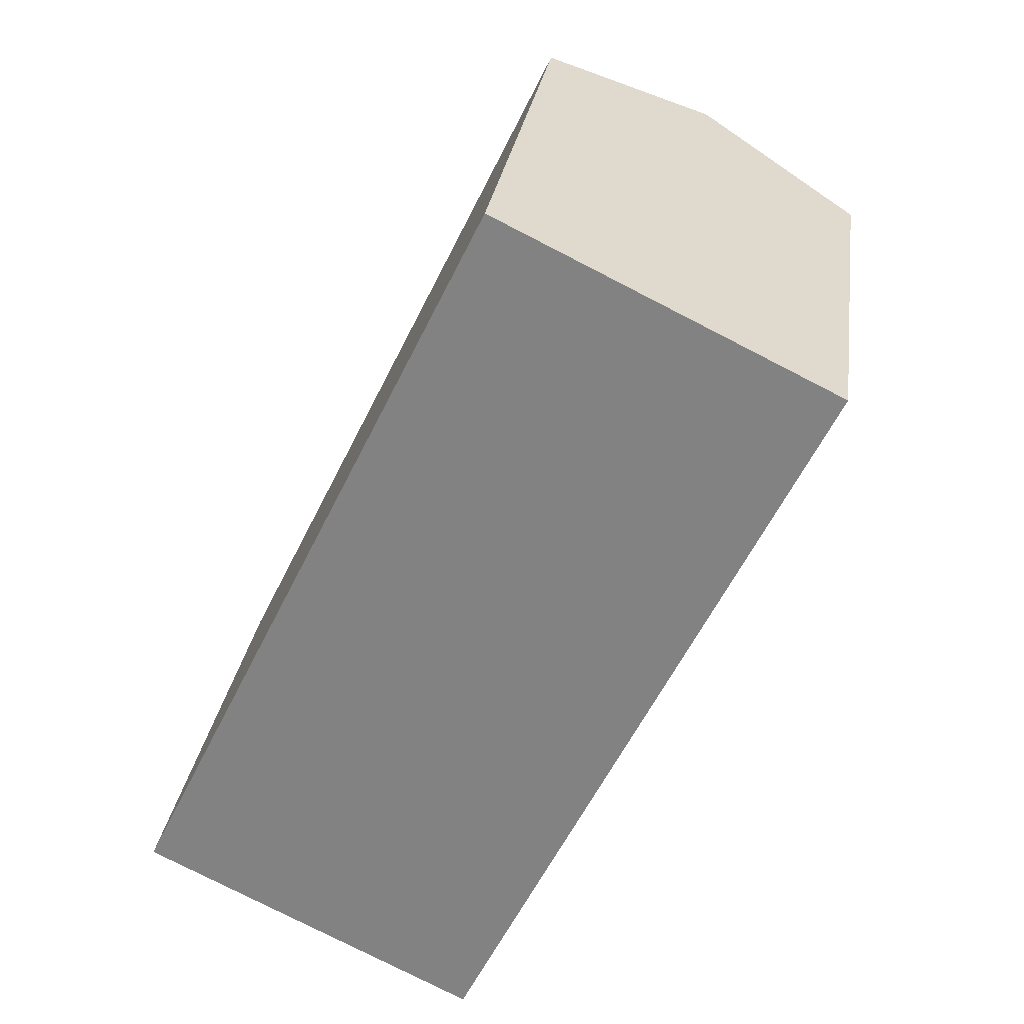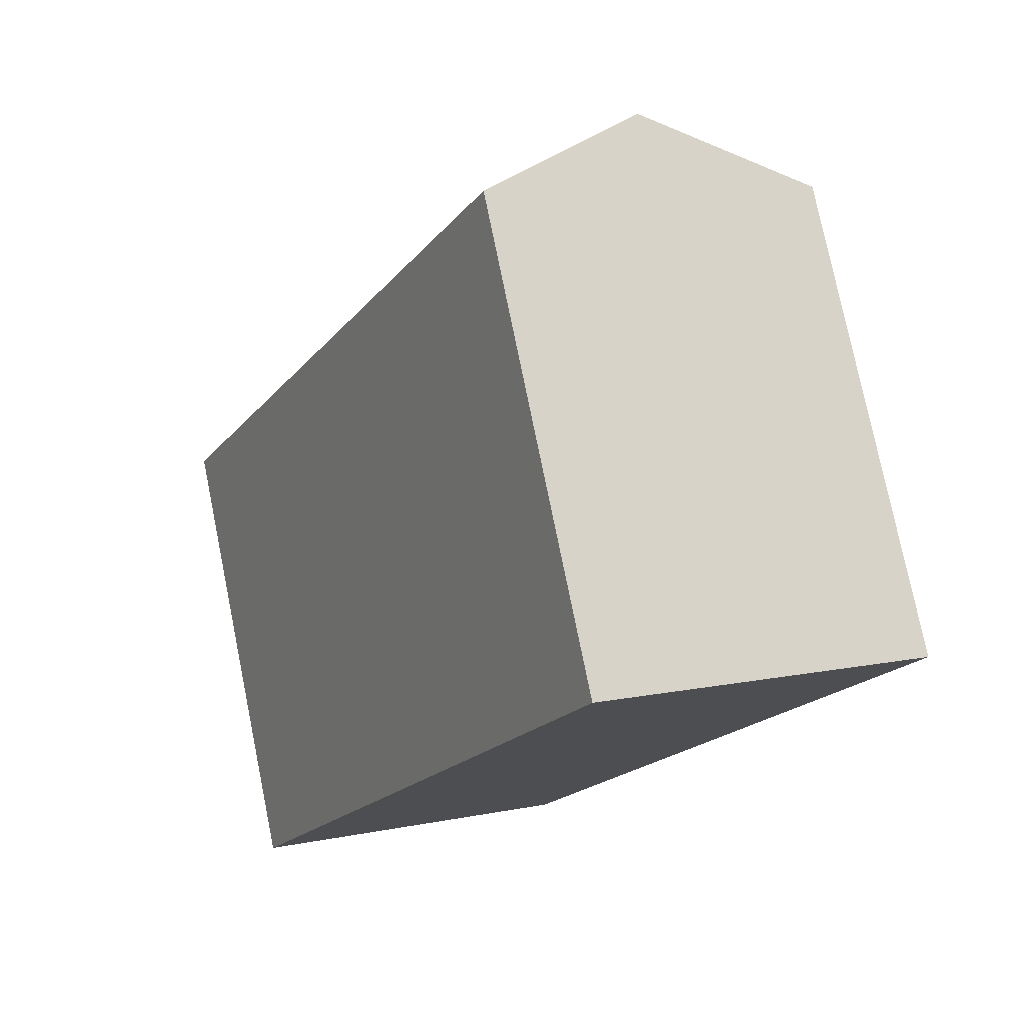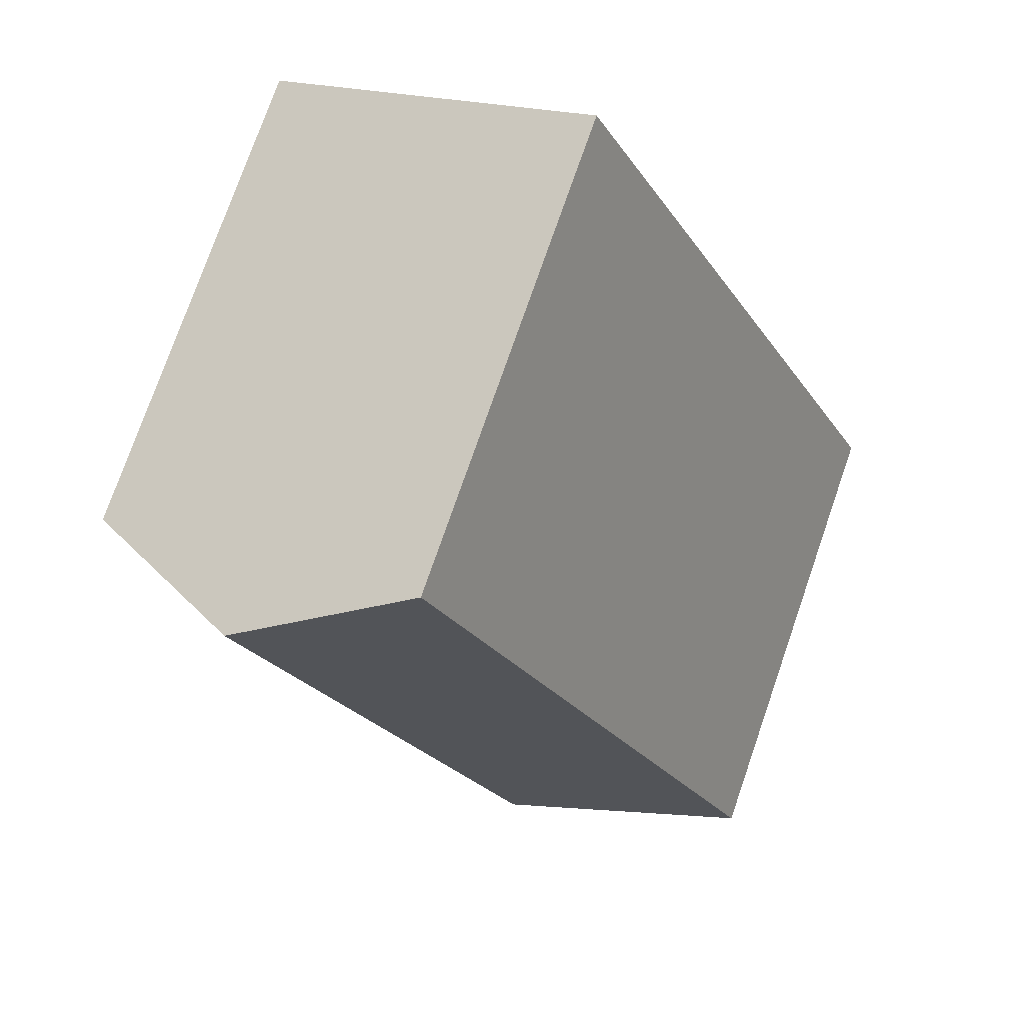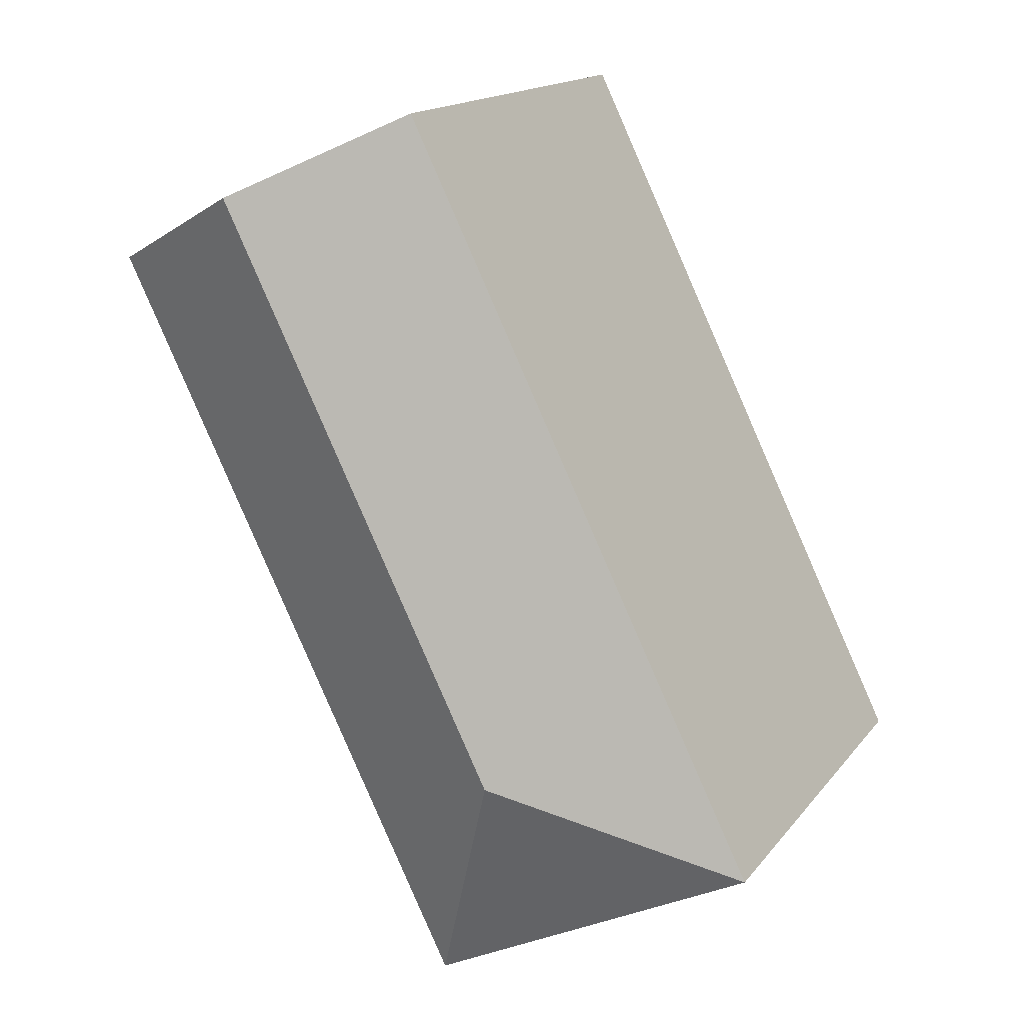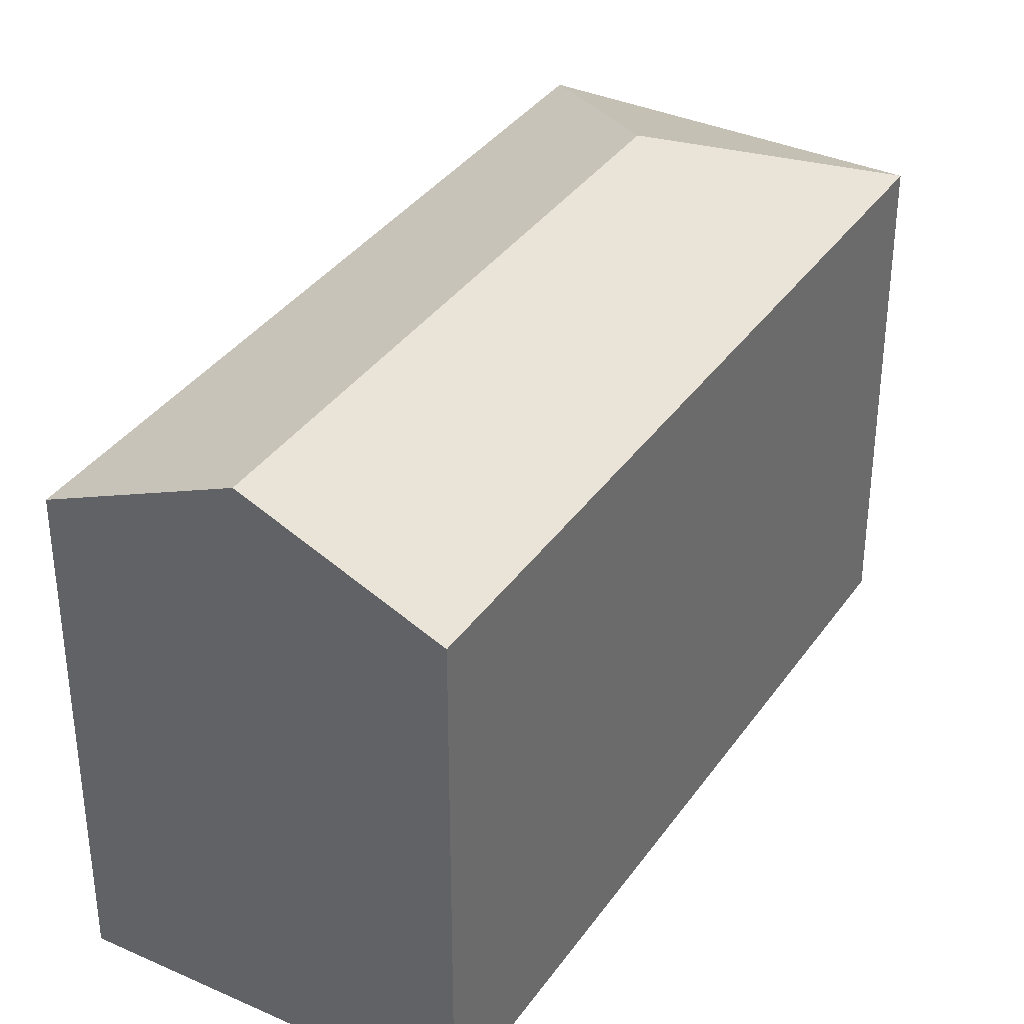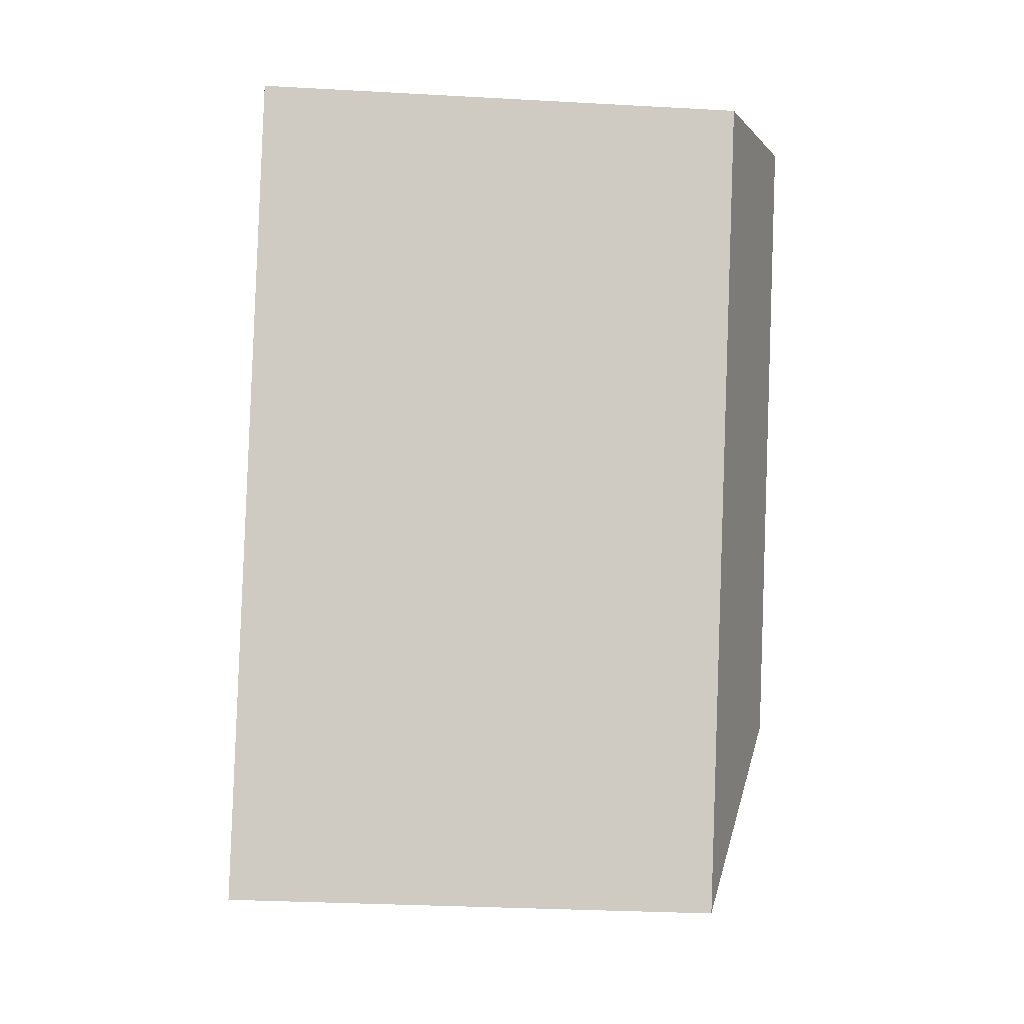
<metadata>
{"format":"obj","ext":"obj","renderer":"f3d","projection":"perspective","resolution":1024,"background":"white","views":[{"elev":28.0,"azim":7.9,"up":"+Z"},{"elev":77.3,"azim":-11.5,"up":"+Z"},{"elev":76.4,"azim":-160.8,"up":"+Z"},{"elev":15.9,"azim":-155.3,"up":"+Z"},{"elev":36.1,"azim":56.4,"up":"+Y"},{"elev":-30.4,"azim":85.4,"up":"+Z"}]}
</metadata>
<code>
v  7.107 16.13 2.436
v  9.543 13.88 -4.671
v  0 13.88 8.497e-16
v  14.6 13.88 5.656
v  15.15 16.13 18.86
v  15.34 13.88 7.172
v  19.18 14.22 16.89
v  19.92 13.88 16.53
v  10.38 13.88 21.2
v  9.543 2.86e-16 -4.671
v  0 0 0
v  10.38 -1.298e-15 21.2
v  15.15 -1.155e-15 18.86
v  19.92 -1.012e-15 16.53
v  19.18 -1.034e-15 16.89
v  15.34 -4.392e-16 7.172
v  14.6 -3.463e-16 5.656
g defaultobject
f 1 2 3
f 1 4 2
f 4 1 5
f 4 5 6
f 6 5 7
f 6 7 8
f 9 1 3
f 1 9 5
f 10 3 2
f 3 10 11
f 11 9 3
f 9 11 12
f 12 5 9
f 5 12 7
f 7 12 8
f 8 12 13
f 8 13 14
f 14 13 15
f 14 6 8
f 6 14 4
f 4 14 2
f 2 14 16
f 2 16 17
f 2 17 10
f 11 13 12
f 13 11 15
f 15 11 14
f 14 11 16
f 16 11 17
f 17 11 10

</code>
